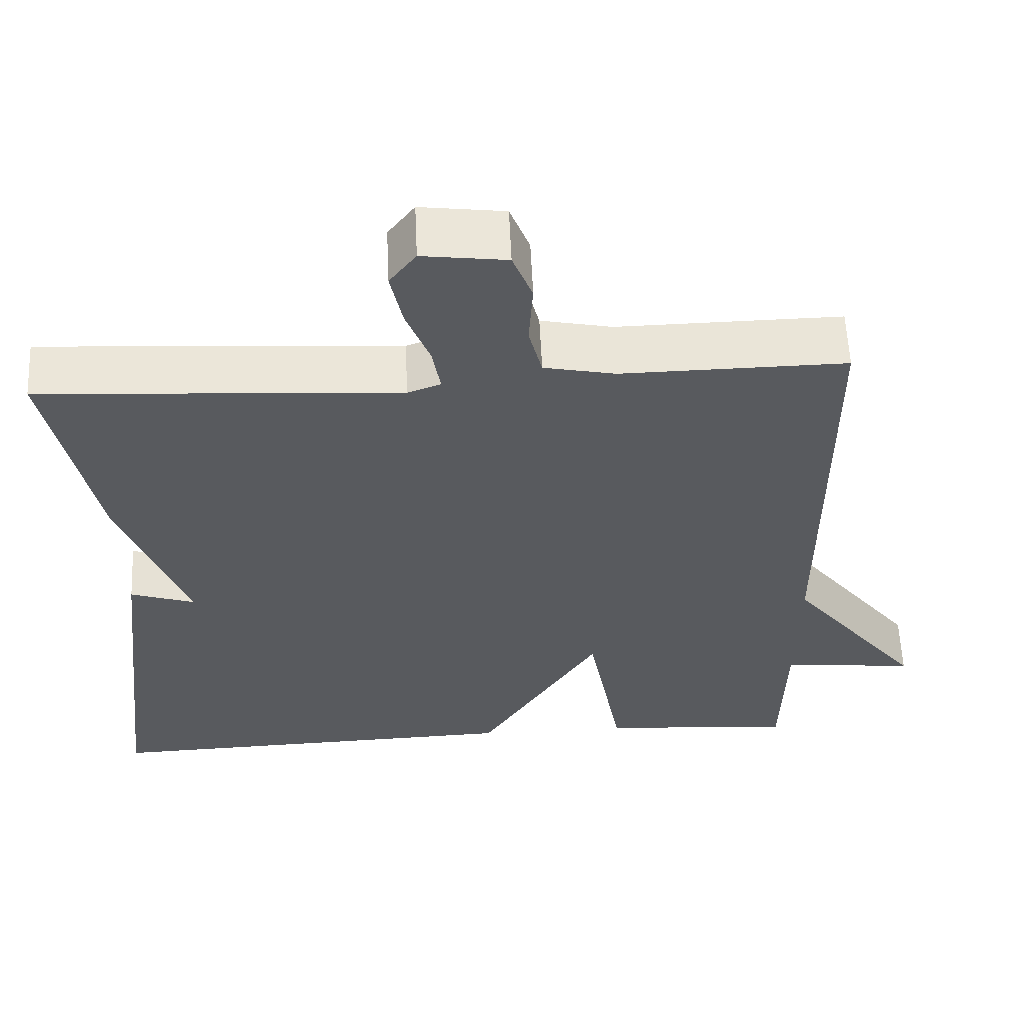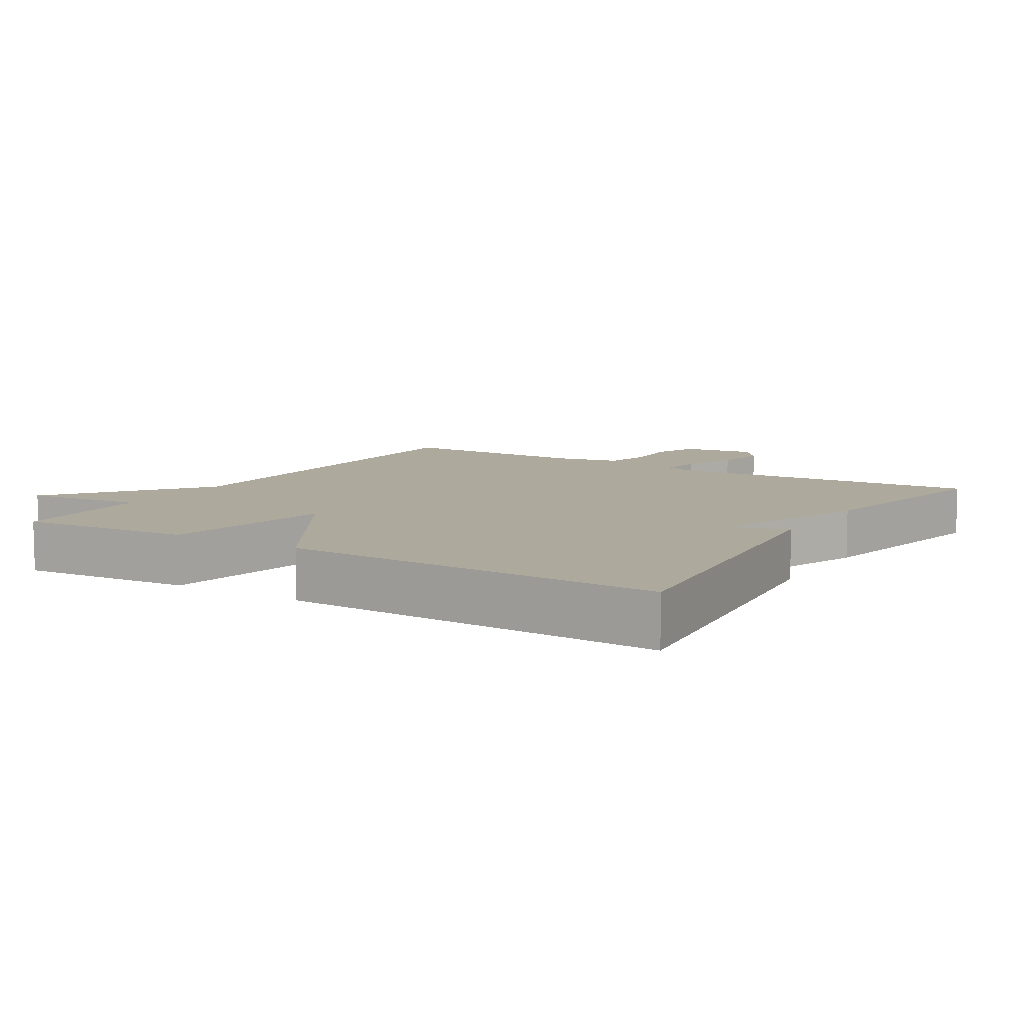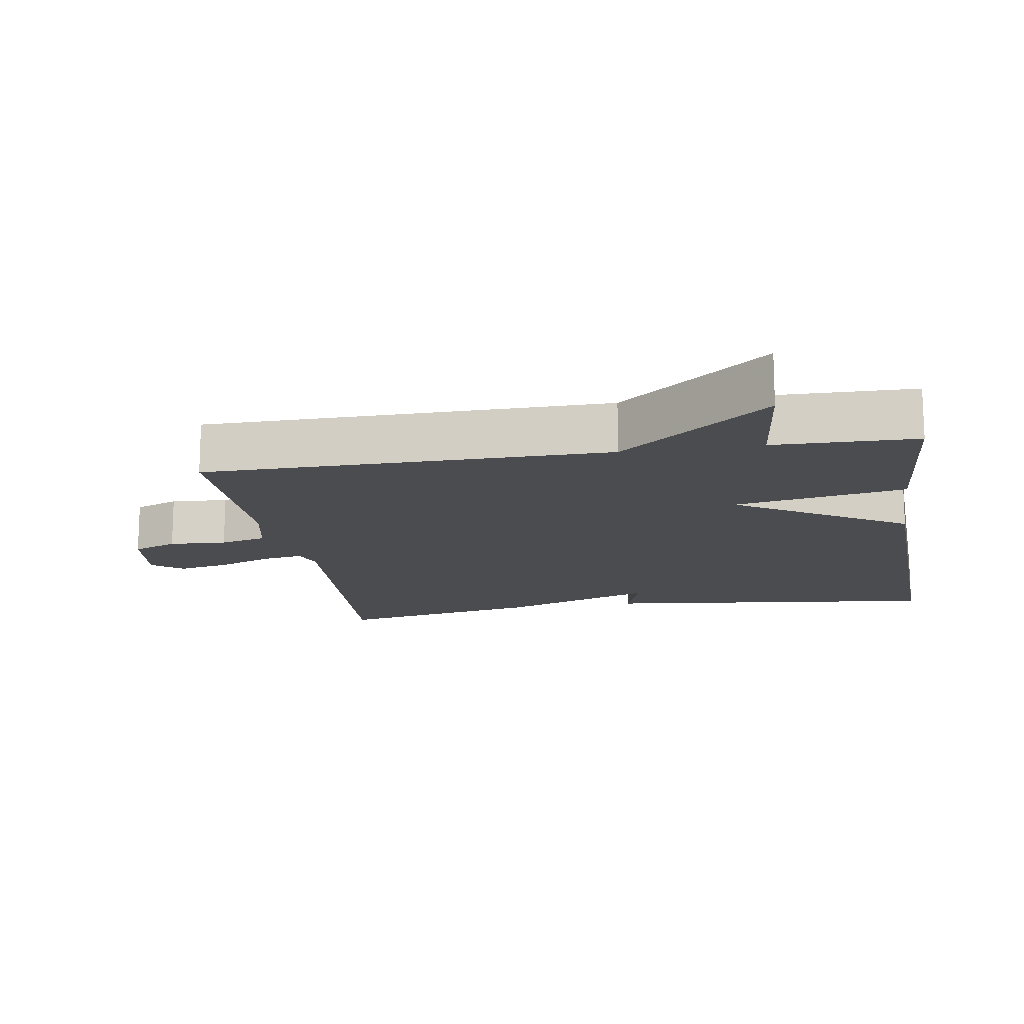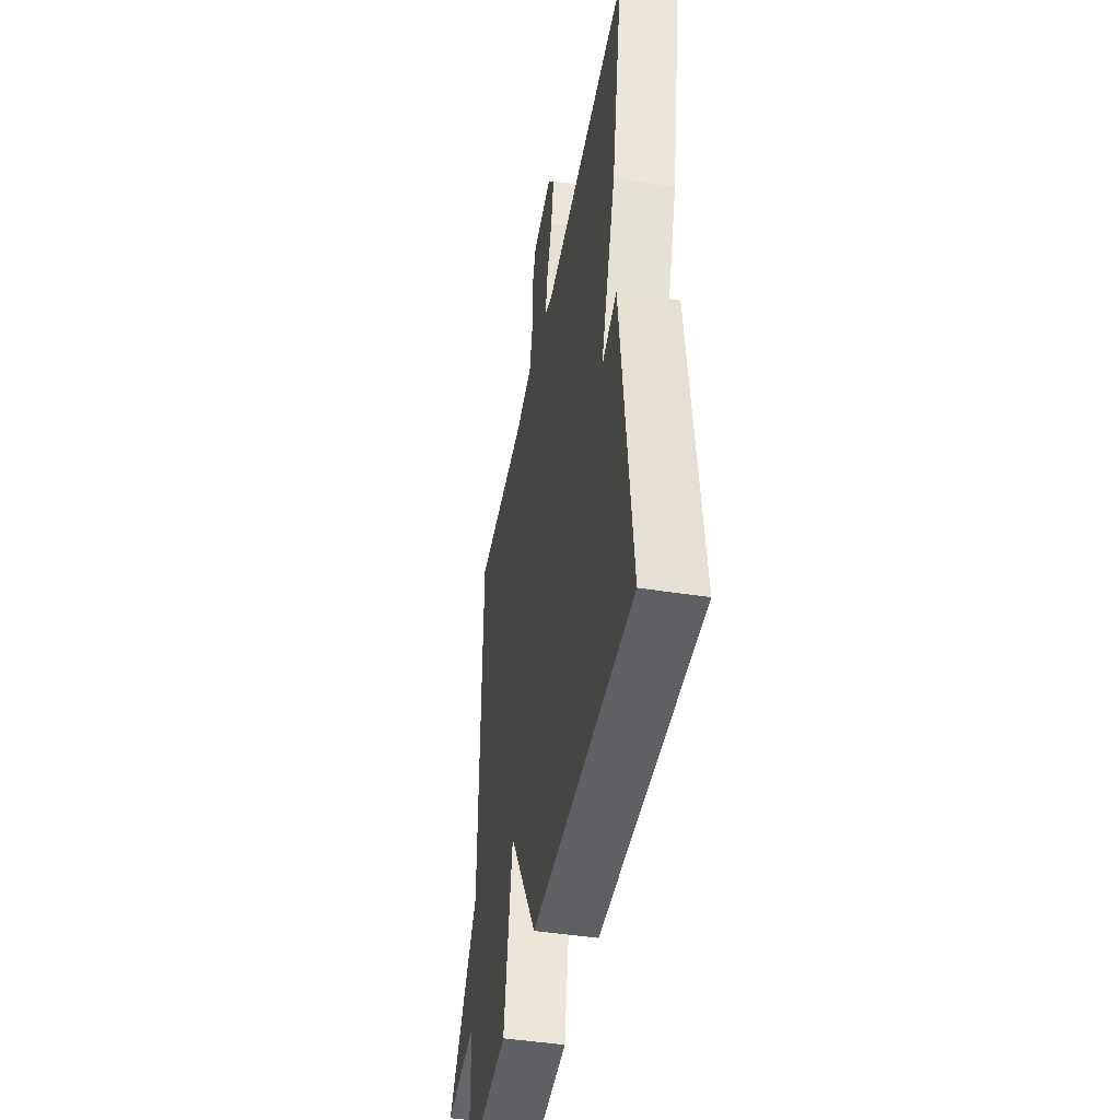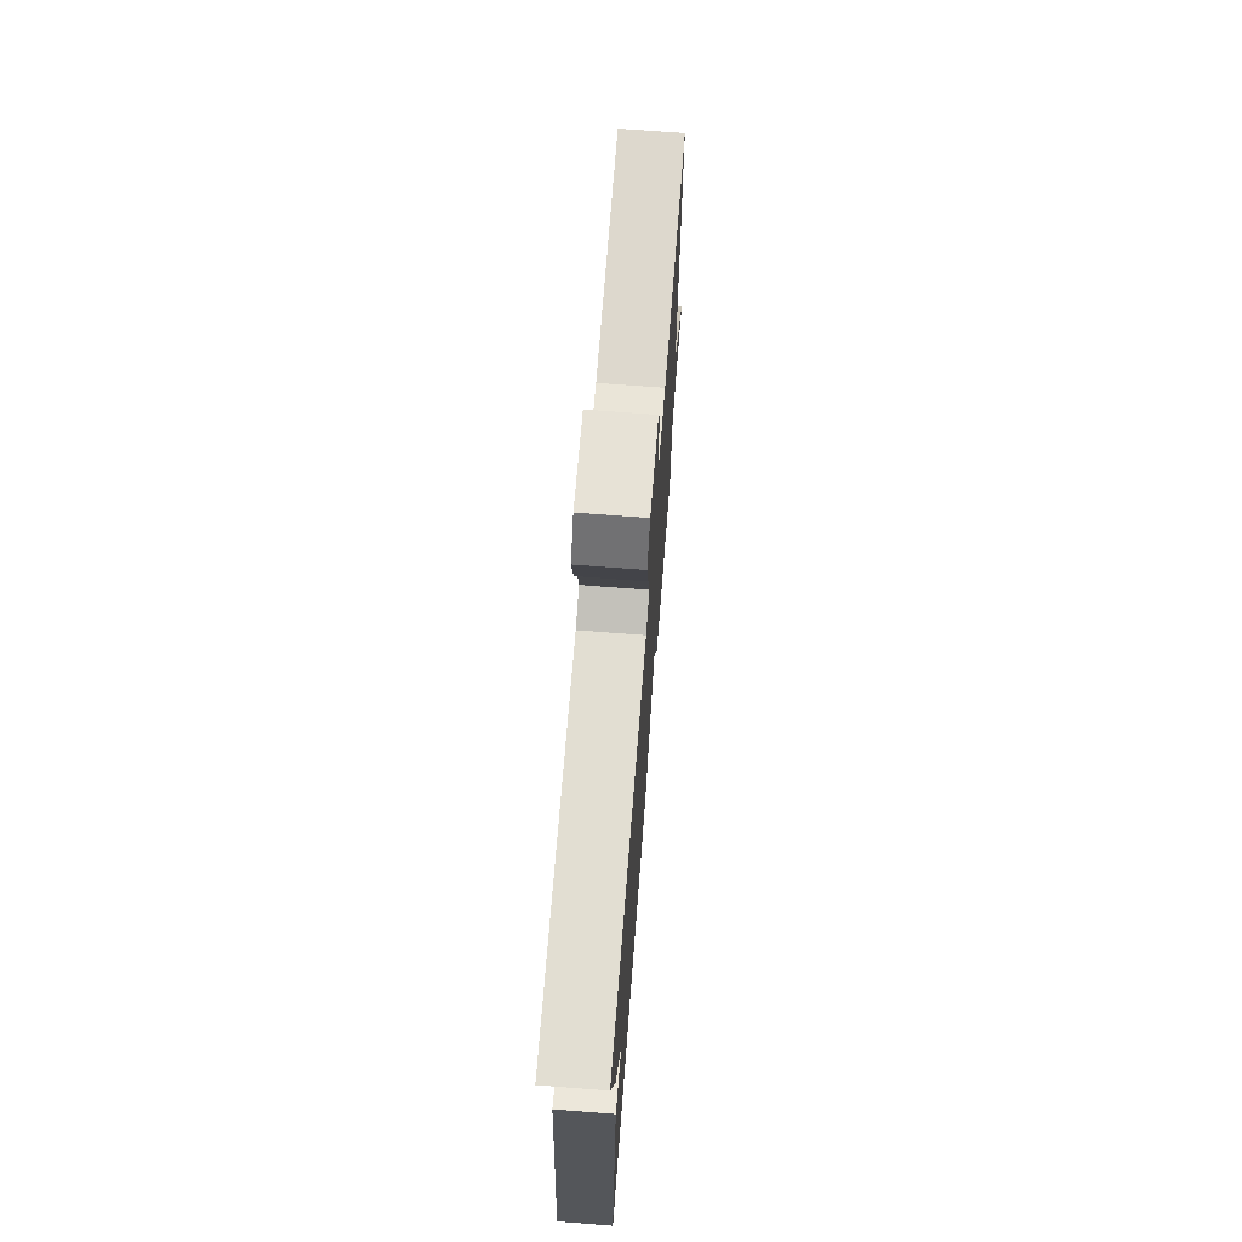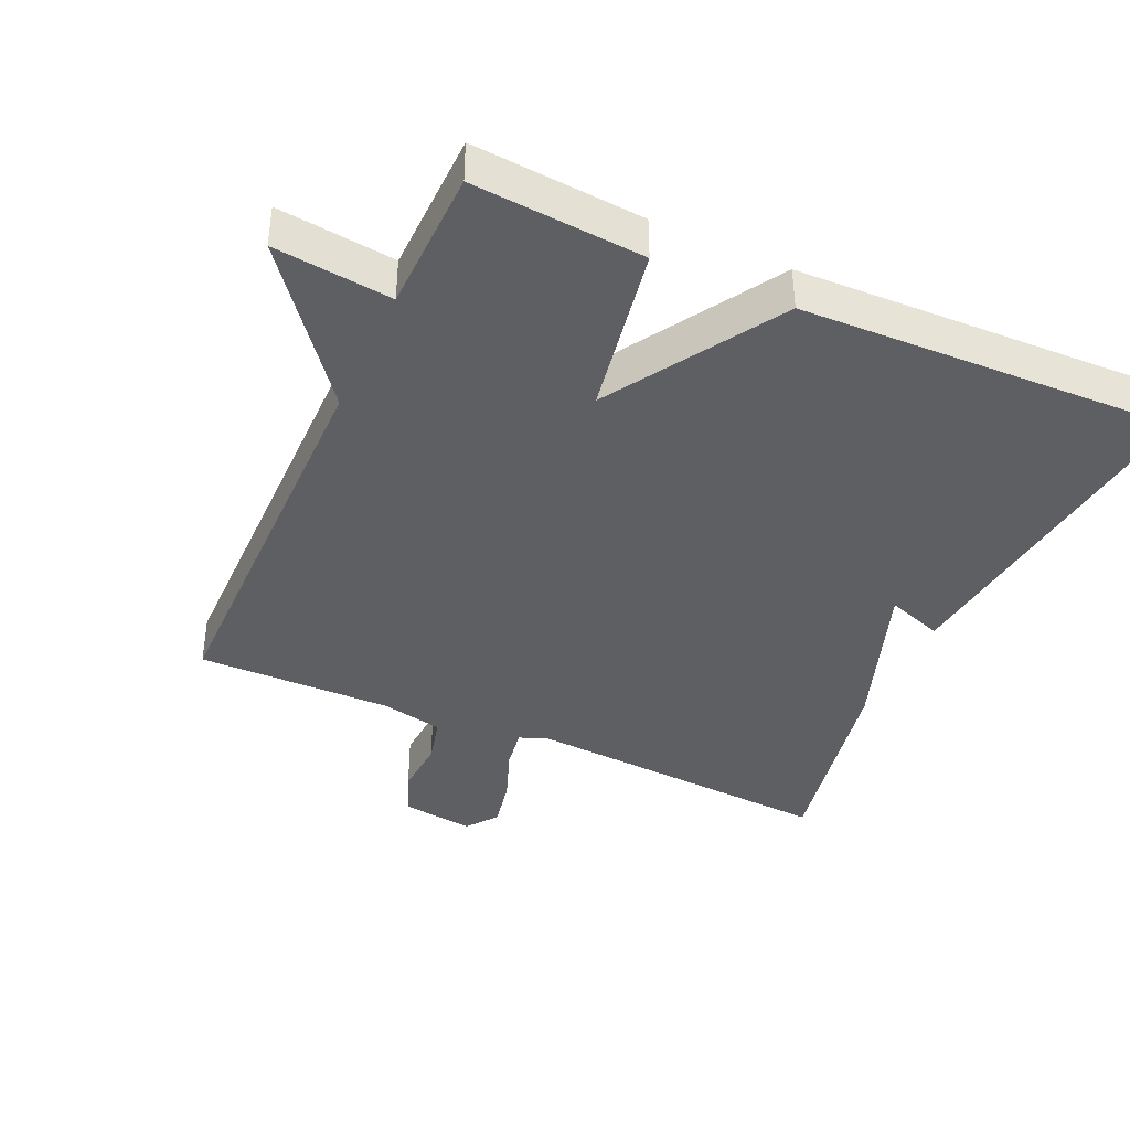
<metadata>
{"format":"obj","ext":"obj","renderer":"f3d","projection":"perspective","resolution":1024,"background":"white","views":[{"elev":58.8,"azim":-2.6,"up":"+Z"},{"elev":8.8,"azim":-148.4,"up":"+Y"},{"elev":-15.0,"azim":99.3,"up":"+Y"},{"elev":-45.1,"azim":-100.3,"up":"+Z"},{"elev":71.4,"azim":-85.6,"up":"+Z"},{"elev":-40.0,"azim":155.6,"up":"+Y"}]}
</metadata>
<code>
v -0.5 0.07 -0.5
v -0.441 0.07 0
v -0.359 0.07 -0.028
v -0.441 0.07 0.2
v -0.5 0.07 0.5
v -0.042 0.07 0.472
v 0 0.07 0.488
v -0.01 0.07 0.548
v -0.04 0.07 0.627
v -0.055 0.07 0.701
v -0.021 0.07 0.746
v 0.086 0.07 0.732
v 0.111 0.07 0.667
v 0.106 0.07 0.583
v 0.123 0.07 0.515
v 0.214 0.07 0.496
v 0.5 0.07 0.5
v 0.504 0.07 -0.091
v 0.676 0.07 -0.31
v 0.504 0.07 -0.291
v 0.5 0.07 -0.5
v 0.25 0.07 -0.481
v 0.205 0.07 -0.231
v 0.05 0.07 -0.481
v -0.5 0 -0.5
v -0.441 0 0
v -0.359 0 -0.028
v -0.441 0 0.2
v -0.5 0 0.5
v -0.042 0 0.472
v 0 0 0.488
v -0.01 0 0.548
v -0.04 0 0.627
v -0.055 0 0.701
v -0.021 0 0.746
v 0.086 0 0.732
v 0.111 0 0.667
v 0.106 0 0.583
v 0.123 0 0.515
v 0.214 0 0.496
v 0.5 0 0.5
v 0.504 0 -0.091
v 0.676 0 -0.31
v 0.504 0 -0.291
v 0.5 0 -0.5
v 0.25 0 -0.481
v 0.205 0 -0.231
v 0.05 0 -0.481
f 1 2 3
f 24 1 3
f 23 24 3
f 20 21 22 23
f 4 5 6
f 3 4 6
f 23 3 6
f 20 23 6
f 19 20 6
f 18 19 6
f 18 6 7
f 17 18 7
f 16 17 7
f 15 16 7
f 14 15 7 8
f 12 13 14
f 11 12 14
f 10 11 14
f 9 10 14
f 8 9 14
f 27 26 25
f 27 25 48
f 27 48 47
f 47 46 45 44
f 30 29 28
f 30 28 27
f 30 27 47
f 30 47 44
f 30 44 43
f 30 43 42
f 31 30 42
f 31 42 41
f 31 41 40
f 31 40 39
f 32 31 39 38
f 38 37 36
f 38 36 35
f 38 35 34
f 38 34 33
f 38 33 32
f 1 25 26 2
f 2 26 27 3
f 3 27 28 4
f 4 28 29 5
f 5 29 30 6
f 6 30 31 7
f 7 31 32 8
f 8 32 33 9
f 9 33 34 10
f 10 34 35 11
f 11 35 36 12
f 12 36 37 13
f 13 37 38 14
f 14 38 39 15
f 15 39 40 16
f 16 40 41 17
f 17 41 42 18
f 18 42 43 19
f 19 43 44 20
f 20 44 45 21
f 21 45 46 22
f 22 46 47 23
f 23 47 48 24
f 24 48 25 1

</code>
